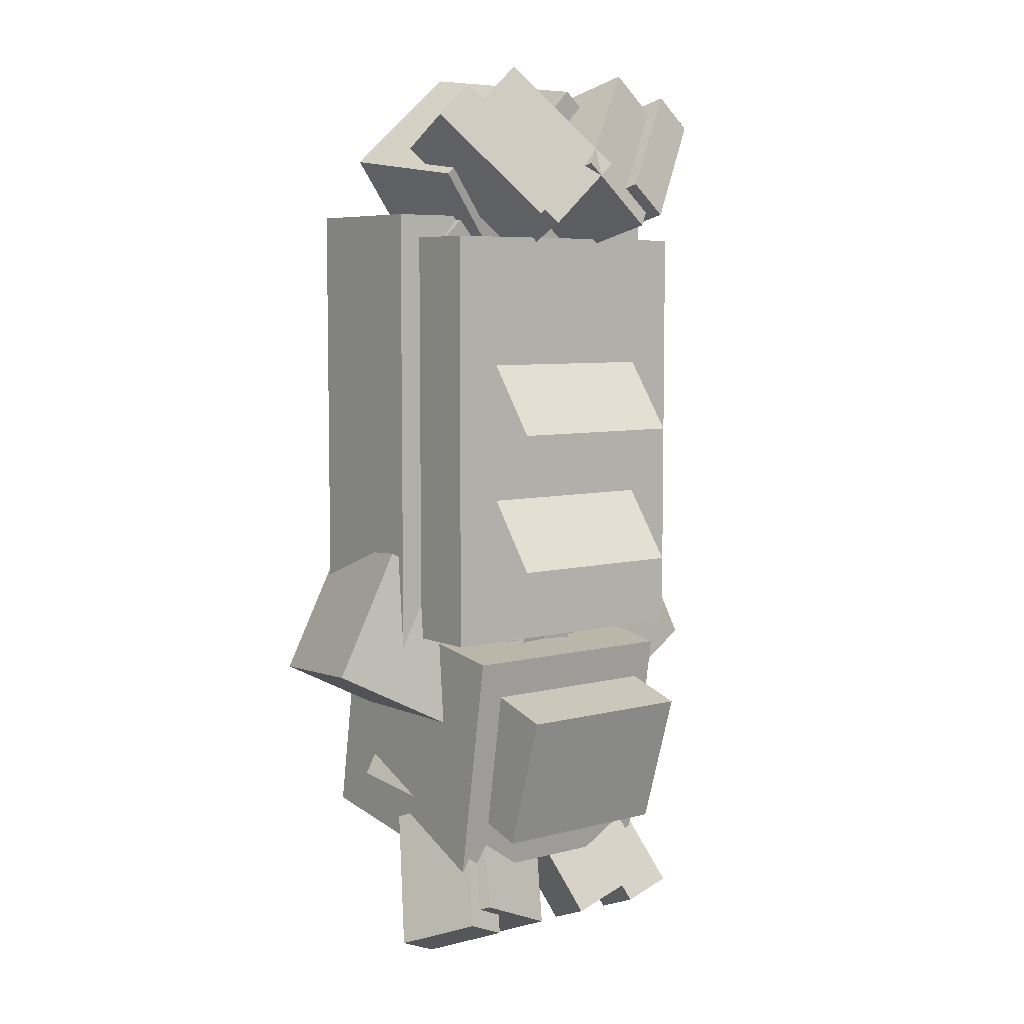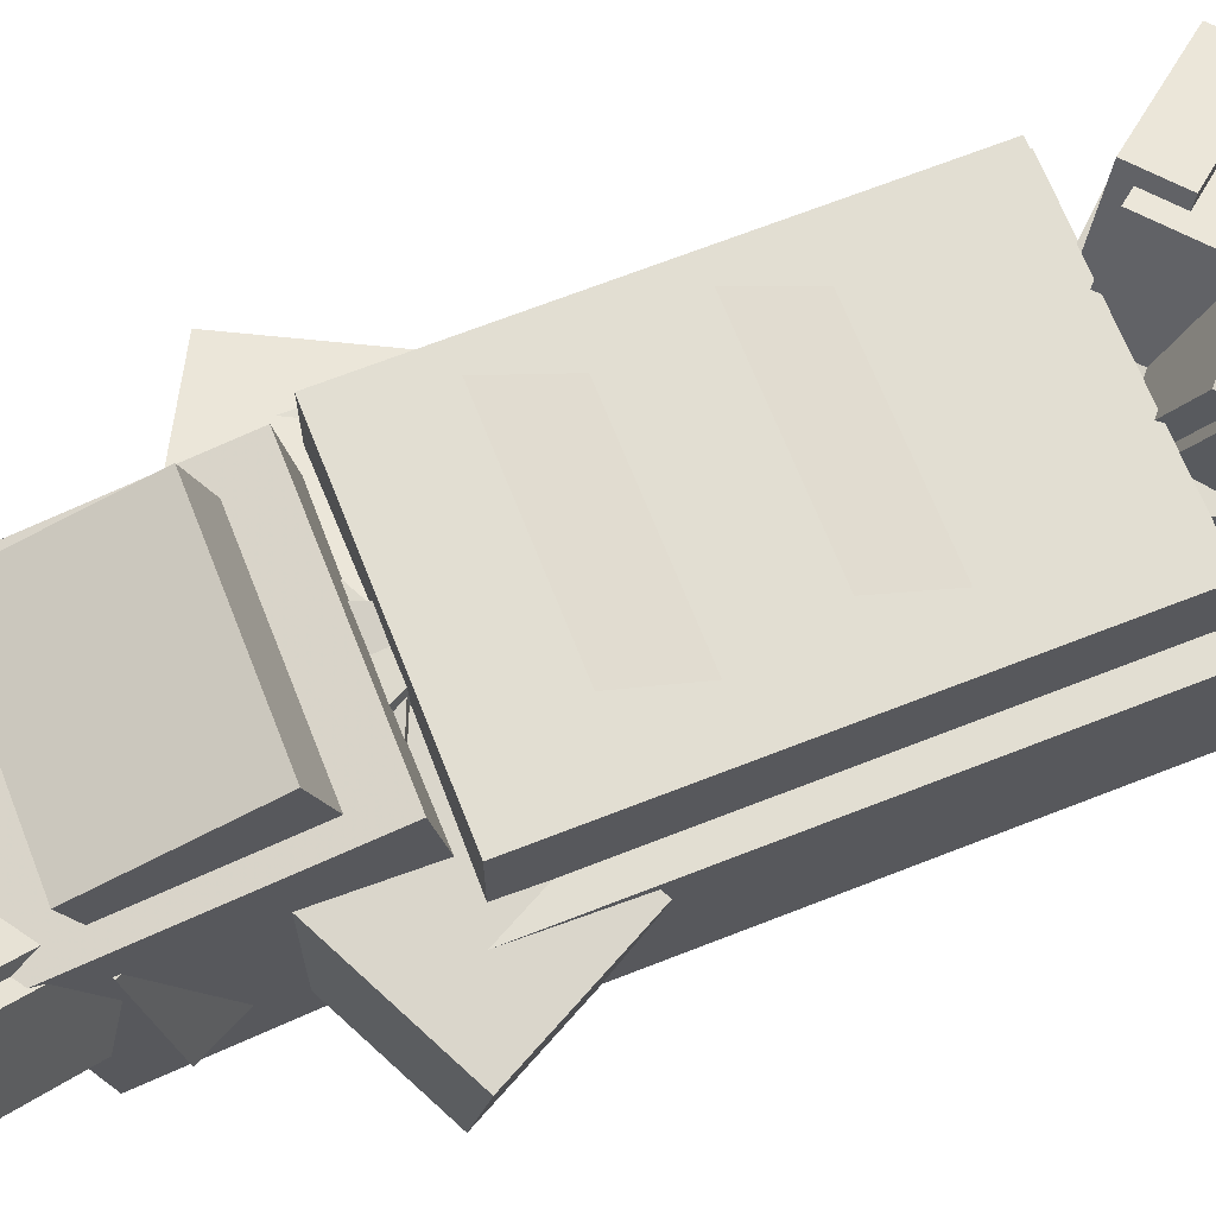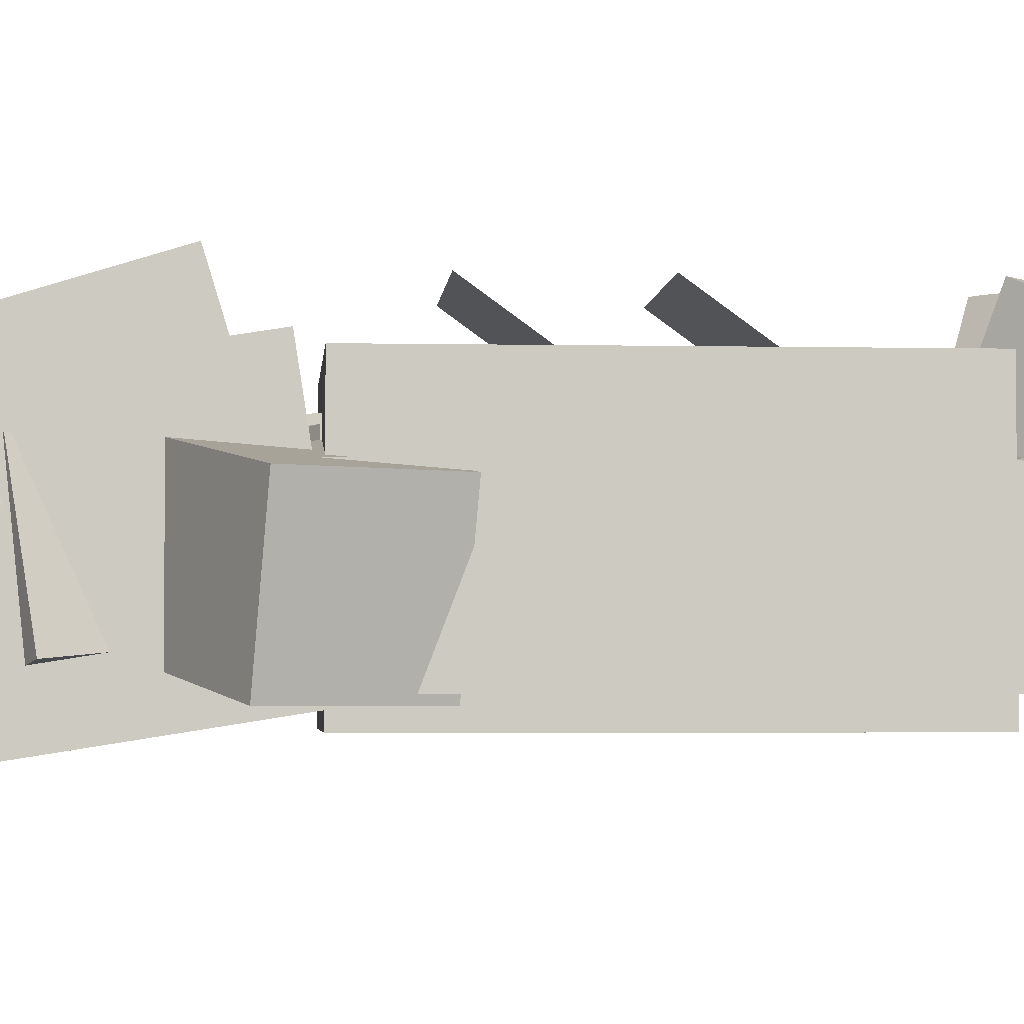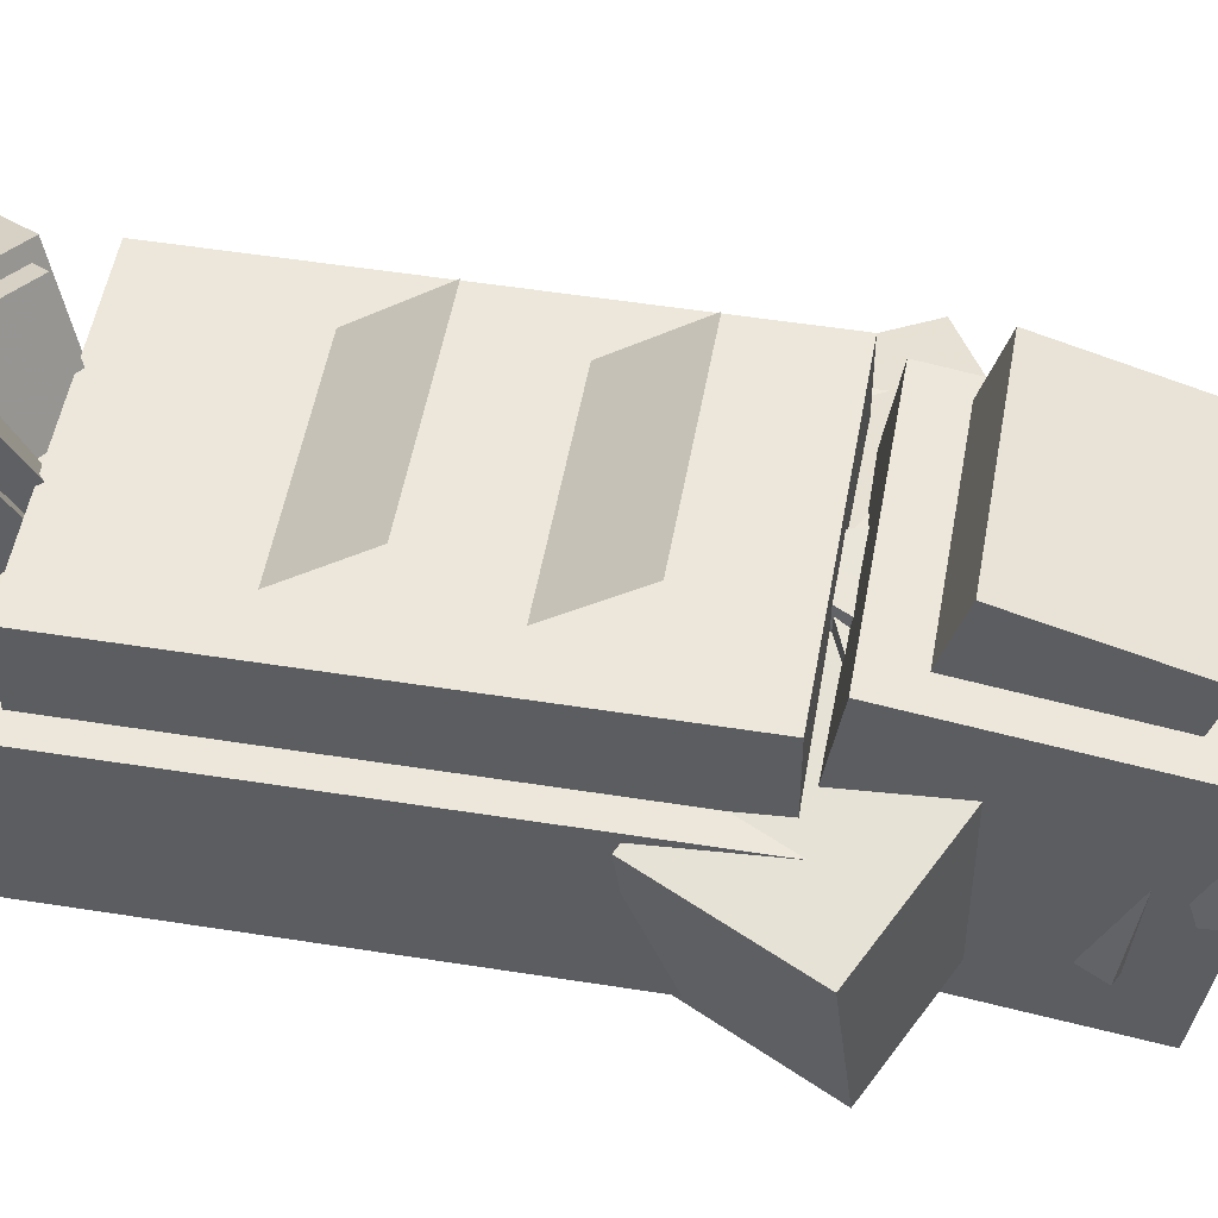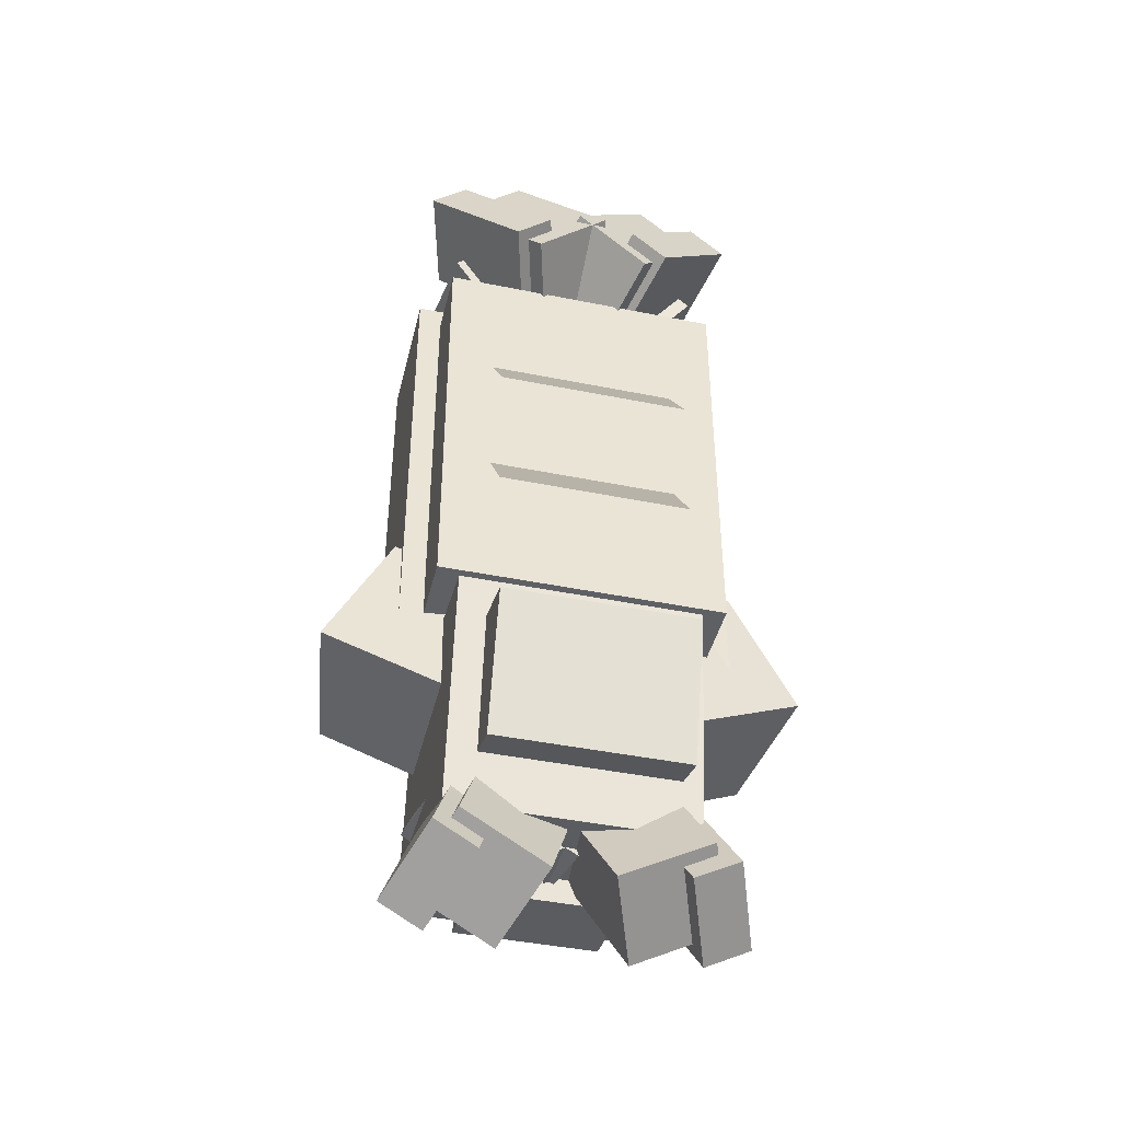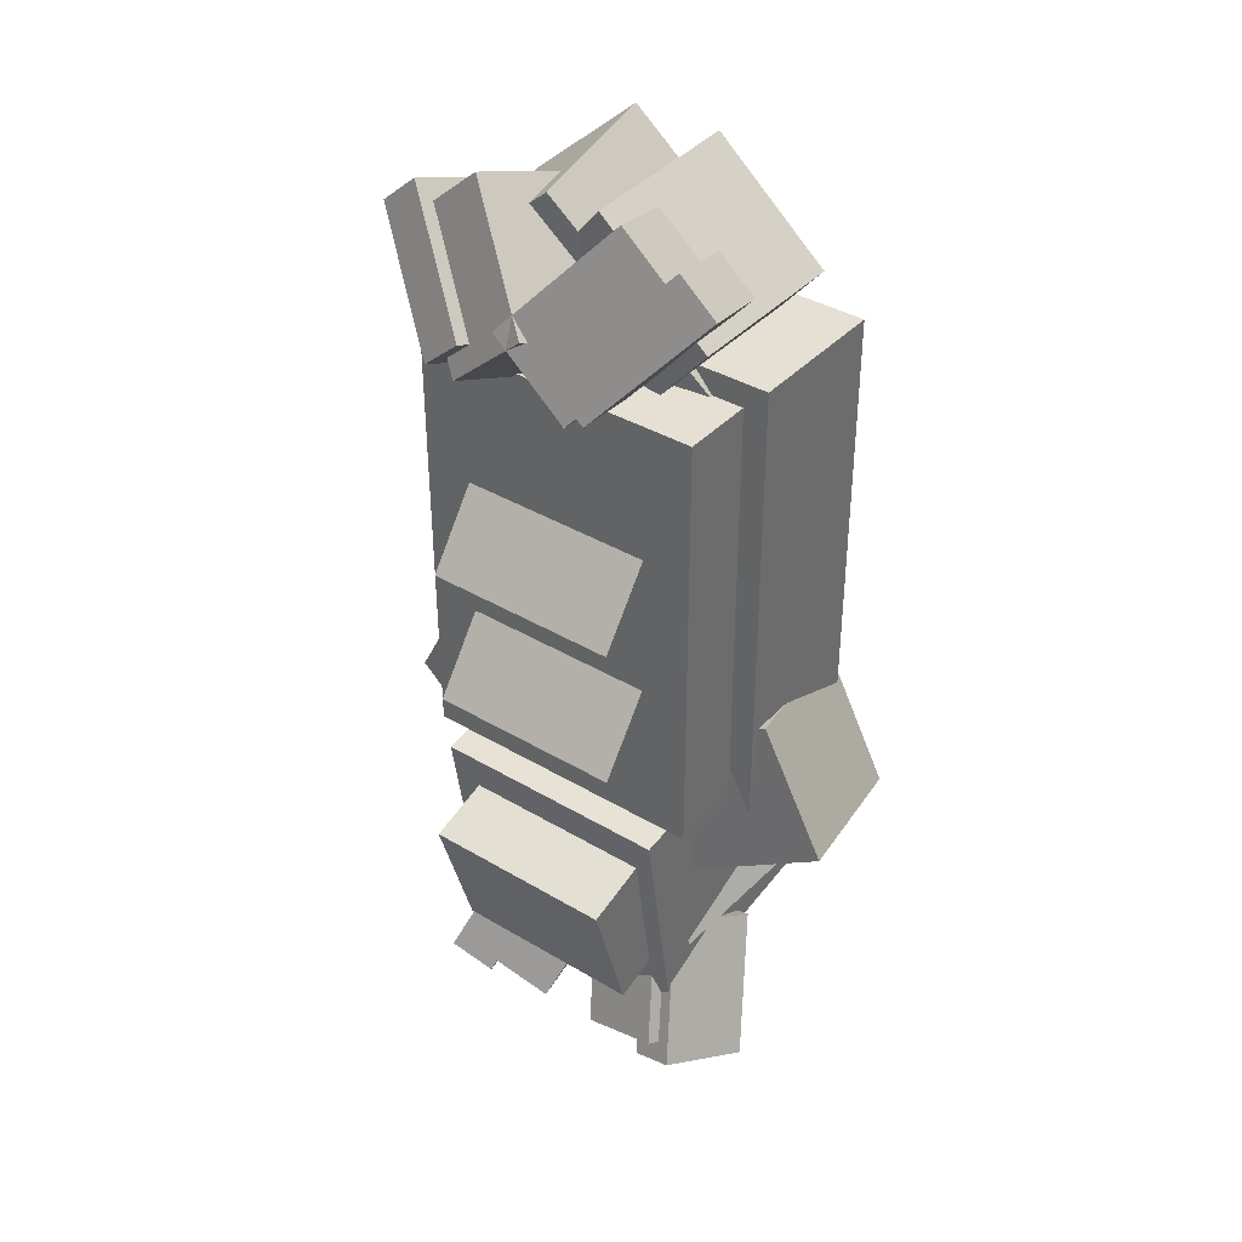
<metadata>
{"format":"obj","ext":"obj","renderer":"f3d","projection":"perspective","resolution":1024,"background":"white","views":[{"elev":6.3,"azim":141.9,"up":"+Z"},{"elev":68.0,"azim":-111.5,"up":"+Y"},{"elev":-3.2,"azim":-94.3,"up":"+Y"},{"elev":50.7,"azim":99.9,"up":"+Y"},{"elev":-43.1,"azim":166.5,"up":"+Z"},{"elev":38.2,"azim":-142.9,"up":"+Z"}]}
</metadata>
<code>
o Body1
v 0.2188 -1.5 -0.3125
v -0.2188 -1.5 -0.3125
v -0.2188 -1.312 -0.3125
v 0.2188 -1.312 -0.3125
v -0.2188 -1.5 0.3125
v 0.2188 -1.5 0.3125
v 0.2188 -1.312 0.3125
v -0.2188 -1.312 0.3125
f 1 2 3 4
f 5 6 7 8
f 4 3 8 7
f 6 5 2 1
f 6 1 4 7
f 2 5 8 3
o Body2
v 0.1875 -1.531 -0.2812
v -0.1875 -1.531 -0.2812
v -0.1875 -1.219 -0.2812
v 0.1875 -1.219 -0.2812
v -0.1875 -1.531 0.2812
v 0.1875 -1.531 0.2812
v 0.1875 -1.219 0.2812
v -0.1875 -1.219 0.2812
f 9 10 11 12
f 13 14 15 16
f 12 11 16 15
f 14 13 10 9
f 14 9 12 15
f 10 13 16 11
o fur1
v 0.125 -1.224 -0.07444
v -0.125 -1.224 -0.07444
v -0.125 -1.151 -0.1756
v 0.125 -1.151 -0.1756
f 17 18 19 20
f 18 17 20 19
o fur2
v 0.125 -1.224 0.1131
v -0.125 -1.224 0.1131
v -0.125 -1.151 0.01194
v 0.125 -1.151 0.01194
f 21 22 23 24
f 22 21 24 23
o Head
v 0.1625 -1.559 -0.567
v -0.15 -1.559 -0.567
v -0.15 -1.25 -0.6159
v 0.1625 -1.25 -0.6159
v -0.15 -1.51 -0.2583
v 0.1625 -1.51 -0.2583
v 0.1625 -1.201 -0.3072
v -0.15 -1.201 -0.3072
f 25 26 27 28
f 29 30 31 32
f 28 27 32 31
f 30 29 26 25
f 30 25 28 31
f 26 29 32 27
o Nose
v 0.09375 -1.533 -0.6028
v -0.09375 -1.533 -0.6028
v -0.09375 -1.409 -0.6223
v 0.09375 -1.409 -0.6223
v -0.09375 -1.523 -0.541
v 0.09375 -1.523 -0.541
v 0.09375 -1.399 -0.5606
v -0.09375 -1.399 -0.5606
f 33 34 35 36
f 37 38 39 40
f 36 35 40 39
f 38 37 34 33
f 38 33 36 39
f 34 37 40 35
o hair
v 0.125 -1.303 -0.5254
v -0.125 -1.303 -0.5254
v -0.125 -1.183 -0.562
v 0.125 -1.183 -0.562
v -0.125 -1.248 -0.3461
v 0.125 -1.248 -0.3461
v 0.125 -1.128 -0.3827
v -0.125 -1.128 -0.3827
f 41 42 43 44
f 45 46 47 48
f 44 43 48 47
f 46 45 42 41
f 46 41 44 47
f 42 45 48 43
o left_leg1
v -0.00465 -1.499 0.1588
v -0.1462 -1.499 0.2818
v -0.1675 -1.314 0.2572
v -0.02601 -1.314 0.1342
v 0.05575 -1.444 0.5141
v 0.1973 -1.444 0.391
v 0.1759 -1.26 0.3665
v 0.03438 -1.26 0.4895
f 49 50 51 52
f 53 54 55 56
f 52 51 56 55
f 54 53 50 49
f 54 49 52 55
f 50 53 56 51
o left_claw3
v 0.04385 -1.26 0.2622
v -0.05049 -1.26 0.3442
v -0.01844 -1.145 0.3811
v 0.0759 -1.145 0.2991
v 0.06275 -1.333 0.4745
v 0.1571 -1.333 0.3925
v 0.1891 -1.218 0.4293
v 0.09479 -1.218 0.5113
f 57 58 59 60
f 61 62 63 64
f 60 59 64 63
f 62 61 58 57
f 62 57 60 63
f 58 61 64 59
o left_claw4
v 0.0782 -1.254 0.2731
v 0.03103 -1.254 0.3141
v 0.06307 -1.139 0.351
v 0.1102 -1.139 0.31
v 0.1443 -1.328 0.4444
v 0.1914 -1.328 0.4034
v 0.2235 -1.213 0.4403
v 0.1763 -1.213 0.4813
f 65 66 67 68
f 69 70 71 72
f 68 67 72 71
f 70 69 66 65
f 70 65 68 71
f 66 69 72 67
o right_leg1
v 0.1462 -1.499 0.2818
v 0.00465 -1.499 0.1588
v 0.02601 -1.314 0.1342
v 0.1675 -1.314 0.2572
v -0.1973 -1.444 0.391
v -0.05575 -1.444 0.5141
v -0.03438 -1.26 0.4895
v -0.1759 -1.26 0.3665
f 73 74 75 76
f 77 78 79 80
f 76 75 80 79
f 78 77 74 73
f 78 73 76 79
f 74 77 80 75
o right_claw4
v -0.02631 -1.254 0.3182
v -0.07348 -1.254 0.2772
v -0.1055 -1.139 0.3141
v -0.05835 -1.139 0.3551
v -0.1867 -1.328 0.4075
v -0.1395 -1.328 0.4485
v -0.1716 -1.213 0.4854
v -0.2188 -1.213 0.4444
f 81 82 83 84
f 85 86 87 88
f 84 83 88 87
f 86 85 82 81
f 86 81 84 87
f 82 85 88 83
o right_claw3
v 0.05049 -1.26 0.3442
v -0.04385 -1.26 0.2622
v -0.0759 -1.145 0.2991
v 0.01844 -1.145 0.3811
v -0.1571 -1.333 0.3925
v -0.06275 -1.333 0.4745
v -0.09479 -1.218 0.5113
v -0.1891 -1.218 0.4293
f 89 90 91 92
f 93 94 95 96
f 92 91 96 95
f 94 93 90 89
f 94 89 92 95
f 90 93 96 91
o right_arm1
v 0.0666 -1.466 -0.4534
v -0.01966 -1.466 -0.2869
v 0.009251 -1.281 -0.272
v 0.09551 -1.281 -0.4384
v 0.1989 -1.509 -0.1737
v 0.2852 -1.509 -0.3402
v 0.3141 -1.325 -0.3252
v 0.2279 -1.325 -0.1587
f 97 98 99 100
f 101 102 103 104
f 100 99 104 103
f 102 101 98 97
f 102 97 100 103
f 98 101 104 99
o right_arm2
v -0.006365 -1.506 -0.5835
v -0.1756 -1.472 -0.5101
v -0.1524 -1.289 -0.5396
v 0.0169 -1.322 -0.6131
v -0.047 -1.443 -0.2268
v 0.1223 -1.476 -0.3002
v 0.1456 -1.293 -0.3298
v -0.02373 -1.259 -0.2563
f 105 106 107 108
f 109 110 111 112
f 108 107 112 111
f 110 109 106 105
f 110 105 108 111
f 106 109 112 107
o right_claw1
v -0.07869 -1.334 -0.748
v -0.1915 -1.312 -0.699
v -0.1505 -1.203 -0.6539
v -0.03765 -1.225 -0.7028
v -0.1395 -1.397 -0.5404
v -0.02662 -1.42 -0.5894
v 0.01442 -1.31 -0.5442
v -0.09844 -1.288 -0.4952
f 113 114 115 116
f 117 118 119 120
f 116 115 120 119
f 118 117 114 113
f 118 113 116 119
f 114 117 120 115
o right_claw2
v -0.1649 -1.323 -0.7445
v -0.2213 -1.312 -0.72
v -0.1803 -1.203 -0.6748
v -0.1239 -1.214 -0.6993
v -0.1693 -1.397 -0.5614
v -0.1128 -1.408 -0.5859
v -0.0718 -1.299 -0.5407
v -0.1282 -1.288 -0.5162
f 121 122 123 124
f 125 126 127 128
f 124 123 128 127
f 126 125 122 121
f 126 121 124 127
f 122 125 128 123
o left_arm1
v 0.01966 -1.466 -0.2869
v -0.0666 -1.466 -0.4534
v -0.09551 -1.281 -0.4384
v -0.00925 -1.281 -0.272
v -0.2852 -1.509 -0.3402
v -0.1989 -1.509 -0.1737
v -0.2279 -1.325 -0.1587
v -0.3141 -1.325 -0.3252
f 129 130 131 132
f 133 134 135 136
f 132 131 136 135
f 134 133 130 129
f 134 129 132 135
f 130 133 136 131
o left_arm2
v 0.1756 -1.472 -0.5101
v 0.006365 -1.506 -0.5835
v -0.0169 -1.322 -0.6131
v 0.1524 -1.289 -0.5396
v -0.1223 -1.476 -0.3002
v 0.047 -1.443 -0.2268
v 0.02373 -1.259 -0.2563
v -0.1456 -1.293 -0.3298
f 137 138 139 140
f 141 142 143 144
f 140 139 144 143
f 142 141 138 137
f 142 137 140 143
f 138 141 144 139
o left_claw1
v 0.1915 -1.312 -0.699
v 0.07869 -1.334 -0.748
v 0.03765 -1.225 -0.7028
v 0.1505 -1.203 -0.6539
v 0.02662 -1.42 -0.5894
v 0.1395 -1.397 -0.5404
v 0.09844 -1.288 -0.4952
v -0.01442 -1.31 -0.5442
f 145 146 147 148
f 149 150 151 152
f 148 147 152 151
f 150 149 146 145
f 150 145 148 151
f 146 149 152 147
o left_claw2
v 0.2213 -1.312 -0.72
v 0.1649 -1.323 -0.7445
v 0.1239 -1.214 -0.6993
v 0.1803 -1.203 -0.6748
v 0.1128 -1.408 -0.5859
v 0.1693 -1.397 -0.5614
v 0.1282 -1.288 -0.5162
v 0.0718 -1.299 -0.5407
f 153 154 155 156
f 157 158 159 160
f 156 155 160 159
f 158 157 154 153
f 158 153 156 159
f 154 157 160 155

</code>
